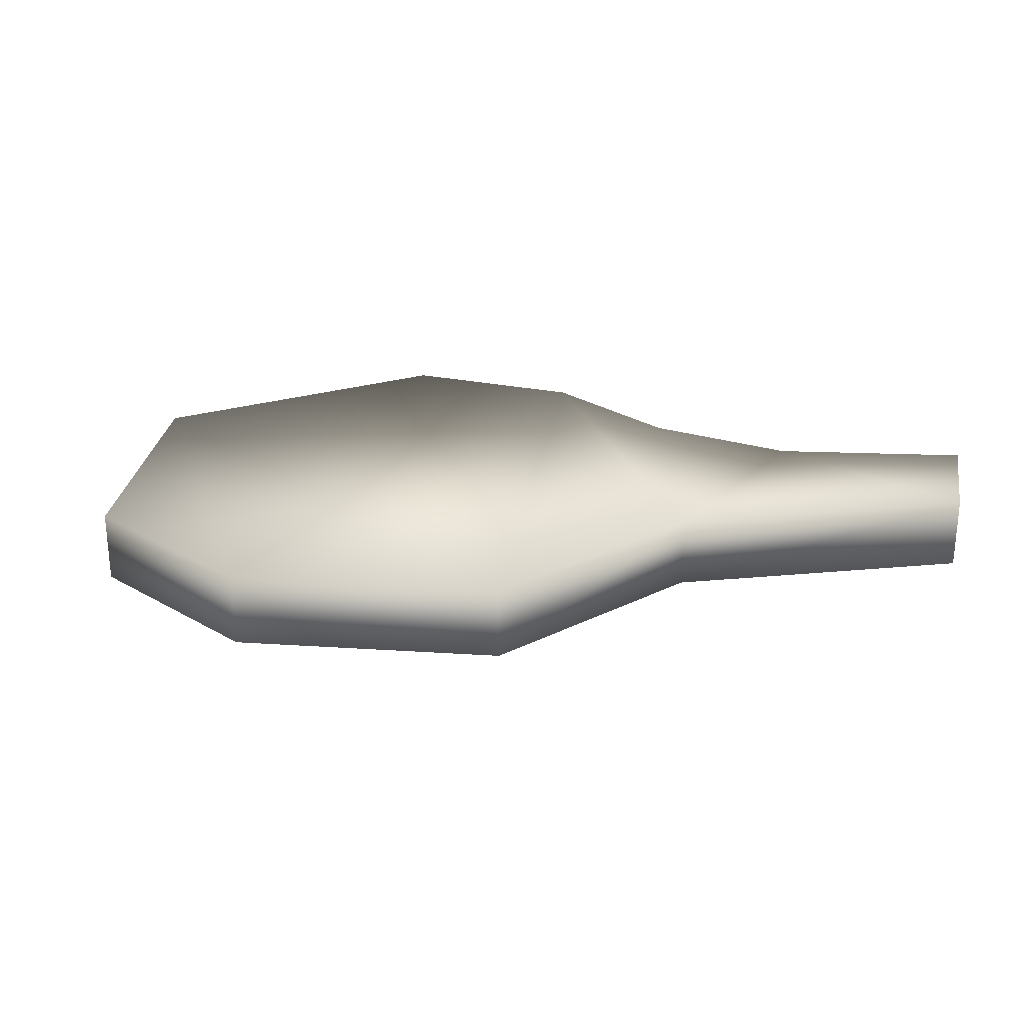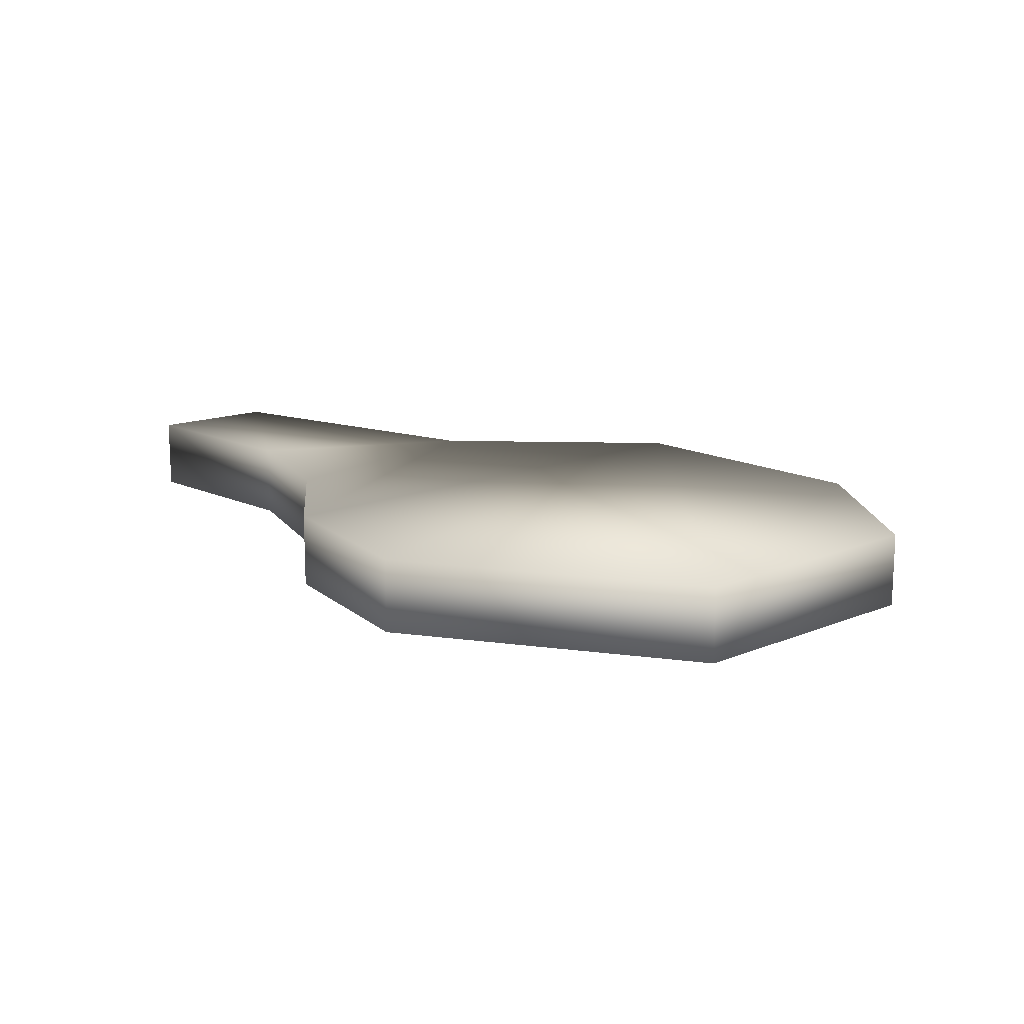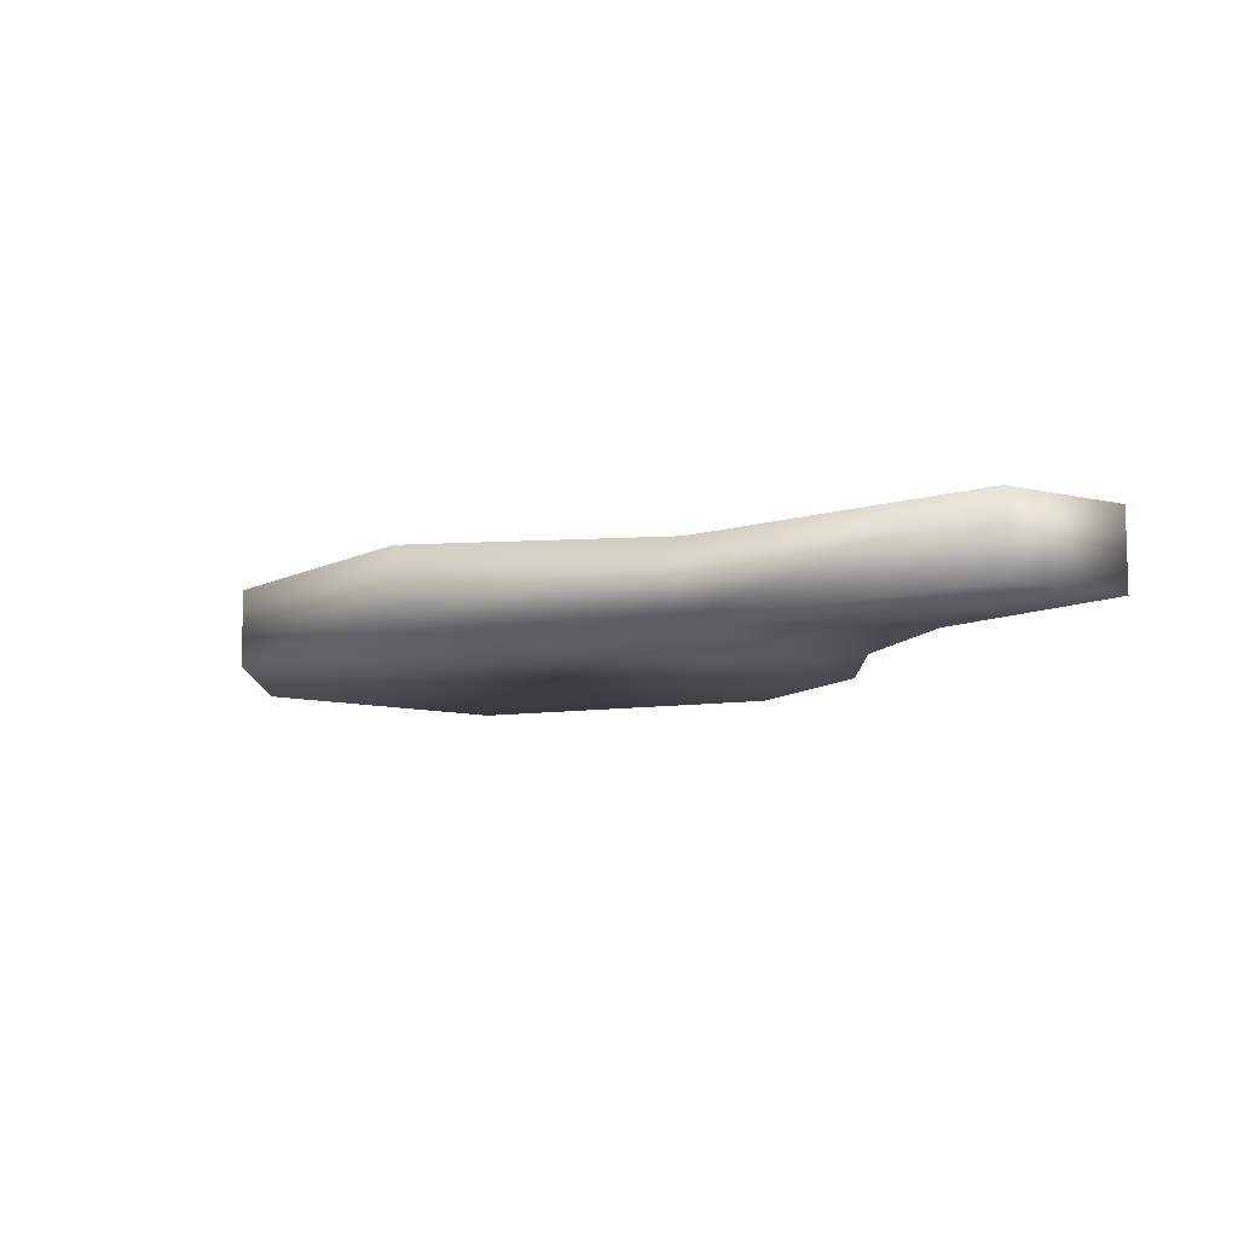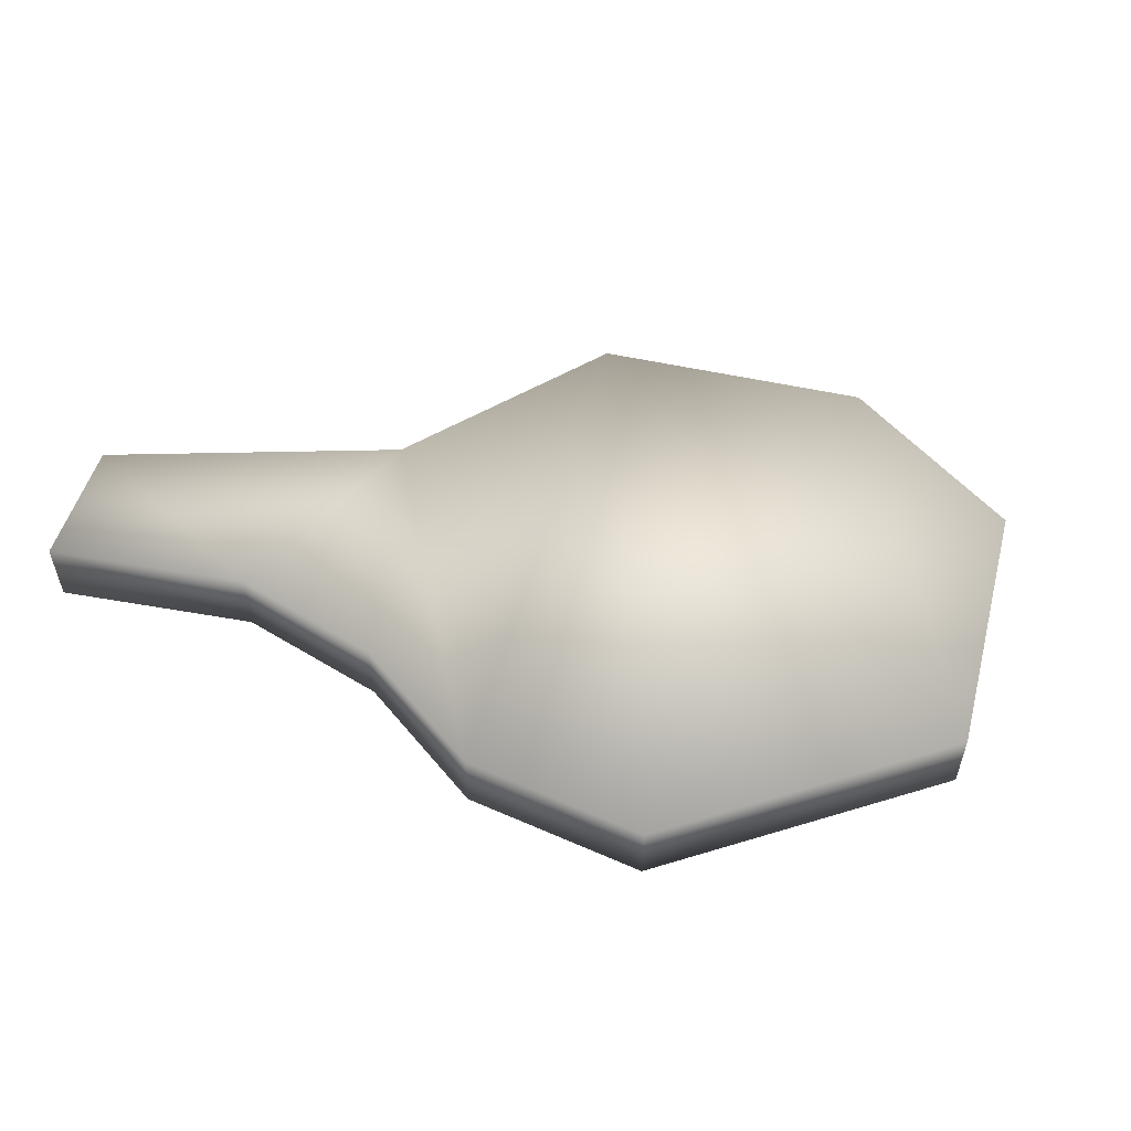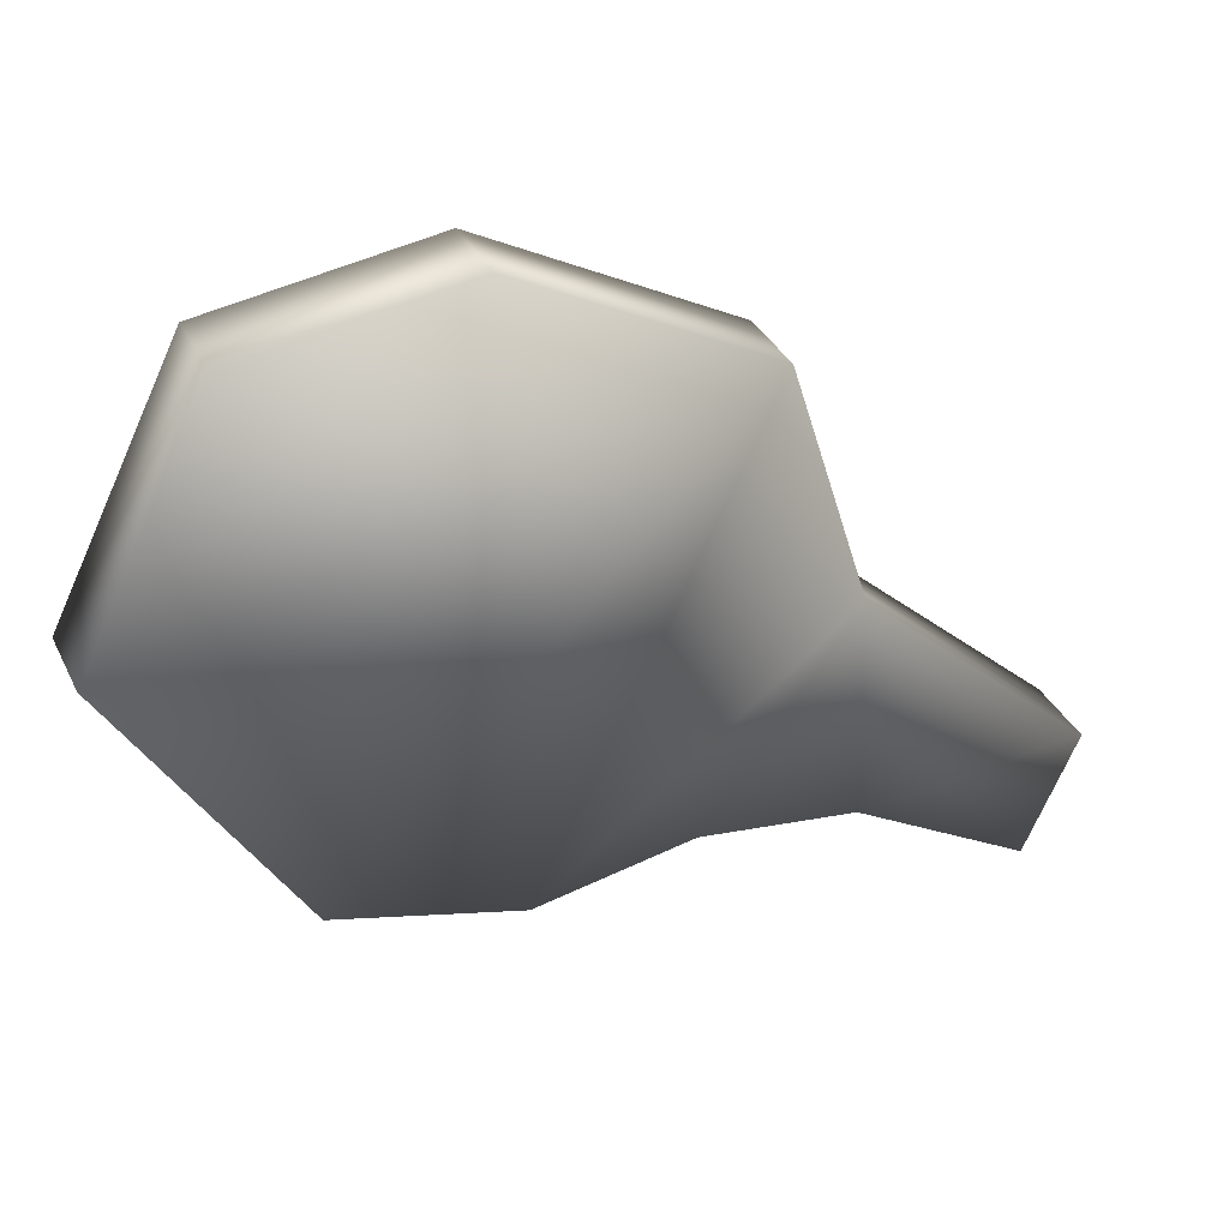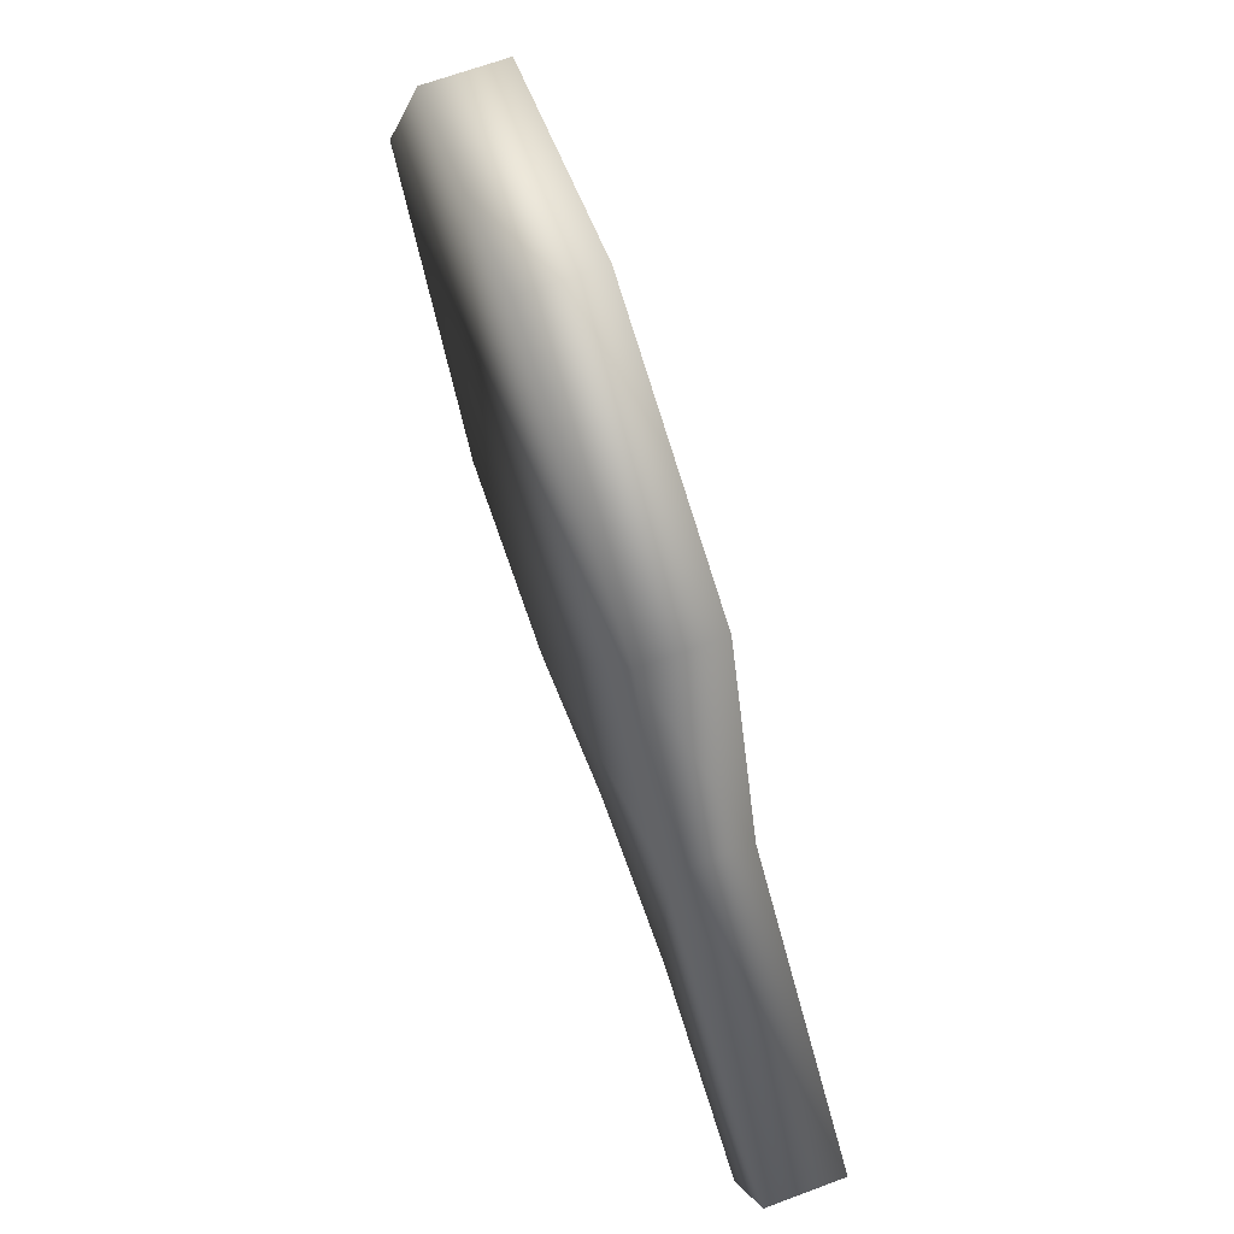
<metadata>
{"format":"obj","ext":"obj","renderer":"f3d","projection":"perspective","resolution":1024,"background":"white","views":[{"elev":26.4,"azim":34.0,"up":"+Y"},{"elev":15.2,"azim":-104.9,"up":"+Y"},{"elev":-9.7,"azim":81.0,"up":"+Y"},{"elev":55.5,"azim":-138.9,"up":"+Y"},{"elev":35.2,"azim":-23.5,"up":"+Z"},{"elev":66.3,"azim":69.5,"up":"+Z"}]}
</metadata>
<code>
v -23.36 4.036 4.187
v -16.97 4.036 16.93
v -5.809 4.036 18.59
v -23.36 4.036 4.187
v -5.809 4.036 18.59
v 7.033 4.036 11.7
v 11.13 4.036 -1.146
v -4.952 4.036 -13.38
v 3.235 4.036 -11.91
v 11.13 4.036 -1.146
v 11.38 4.036 -13.11
v -14.41 4.036 -10.62
v 7.033 4.036 11.7
v -23.36 4.036 4.187
v 11.38 4.036 -13.11
v 23.36 4.036 -12.3
v 20.64 4.036 -18.59
v 11.13 4.036 -1.146
v 3.235 0.07416 -11.91
v -4.952 0.07416 -13.38
v -4.952 4.036 -13.38
v 3.235 4.036 -11.91
v 7.033 0.07416 11.7
v 11.13 4.036 -1.146
v 7.033 4.036 11.7
v 11.13 0.07416 -1.146
v -23.36 0.07416 4.187
v -16.97 0.07417 16.93
v -16.97 4.036 16.93
v -23.36 4.036 4.187
v -16.97 0.07417 16.93
v -5.809 4.036 18.59
v -16.97 4.036 16.93
v -5.809 0.07417 18.59
v -5.809 0.07417 18.59
v 7.033 4.036 11.7
v -5.809 4.036 18.59
v 7.033 0.07416 11.7
v -23.36 0.07416 4.187
v -14.41 4.036 -10.62
v -14.41 0.07416 -10.62
v -23.36 4.036 4.187
v 23.36 4.036 -12.3
v 11.13 4.036 -1.146
v 11.13 0.07416 -1.146
v 23.36 0.07416 -12.3
v 23.36 0.07416 -12.3
v 20.64 4.036 -18.59
v 23.36 4.036 -12.3
v 20.64 0.07416 -18.59
v 11.38 0.07416 -13.11
v 20.64 4.036 -18.59
v 20.64 0.07416 -18.59
v 11.38 4.036 -13.11
v 3.235 0.07416 -11.91
v 11.38 0.07416 -13.11
v 3.235 4.036 -11.91
v -14.41 0.07416 -10.62
v -4.952 4.036 -13.38
v -4.952 0.07416 -13.38
v -14.41 4.036 -10.62
v -5.809 0.07417 18.59
v -16.97 0.07417 16.93
v -23.36 0.07416 4.187
v 7.033 0.07416 11.7
v -14.41 0.07416 -10.62
v -4.952 0.07416 -13.38
v 11.13 0.07416 -1.146
v 3.235 0.07416 -11.91
v 11.38 0.07416 -13.11
v 23.36 0.07416 -12.3
v 20.64 0.07416 -18.59
f 1 2 3
f 4 5 6
f 7 8 6
f 8 7 9
f 10 11 9
f 8 12 13
f 12 14 13
f 15 16 17
f 16 15 18
f 19 20 21
f 19 21 22
f 23 24 25
f 24 23 26
f 27 28 29
f 29 30 27
f 31 32 33
f 32 31 34
f 35 36 37
f 36 35 38
f 39 40 41
f 40 39 42
f 43 44 45
f 43 45 46
f 47 48 49
f 48 47 50
f 51 52 53
f 52 51 54
f 55 54 56
f 54 55 57
f 58 59 60
f 59 58 61
f 62 63 64
f 65 62 64
f 65 64 66
f 65 66 67
f 67 68 65
f 68 67 69
f 69 70 68
f 70 71 68
f 71 70 72

</code>
